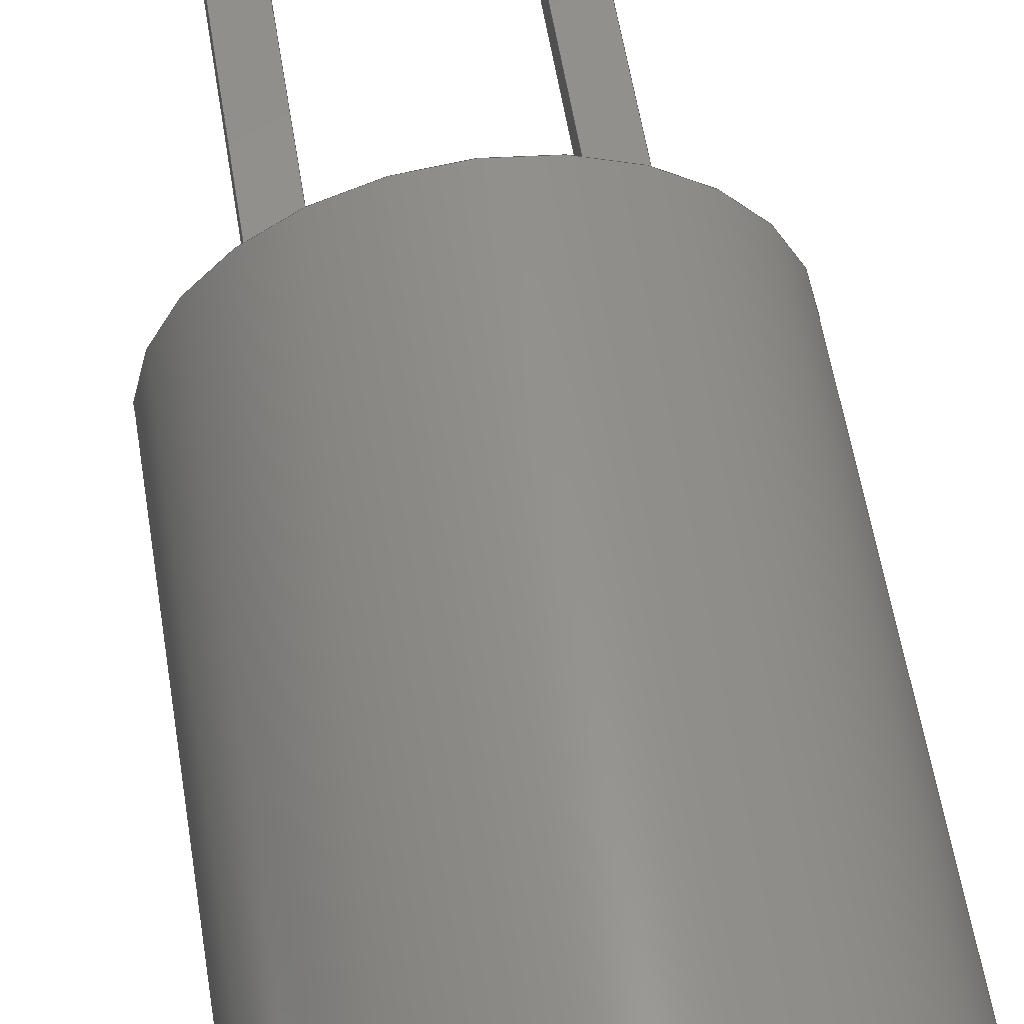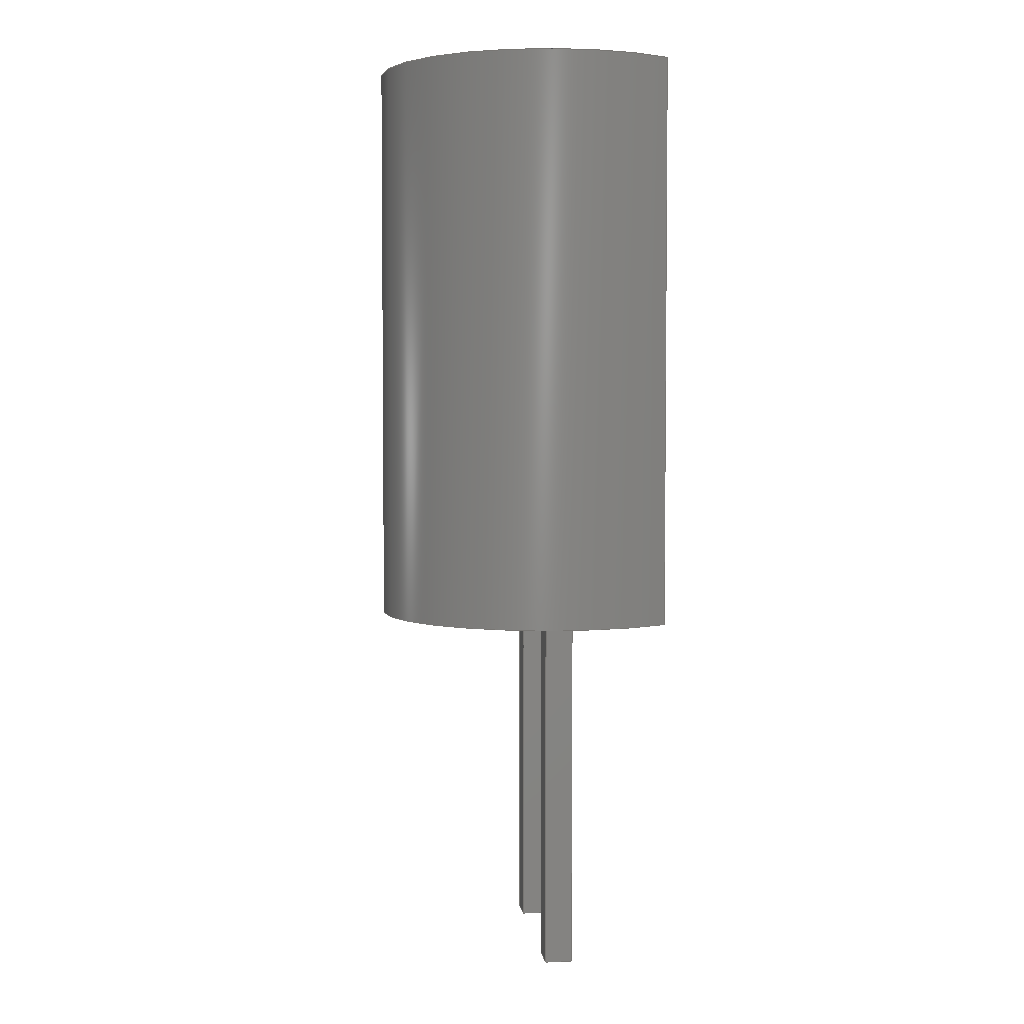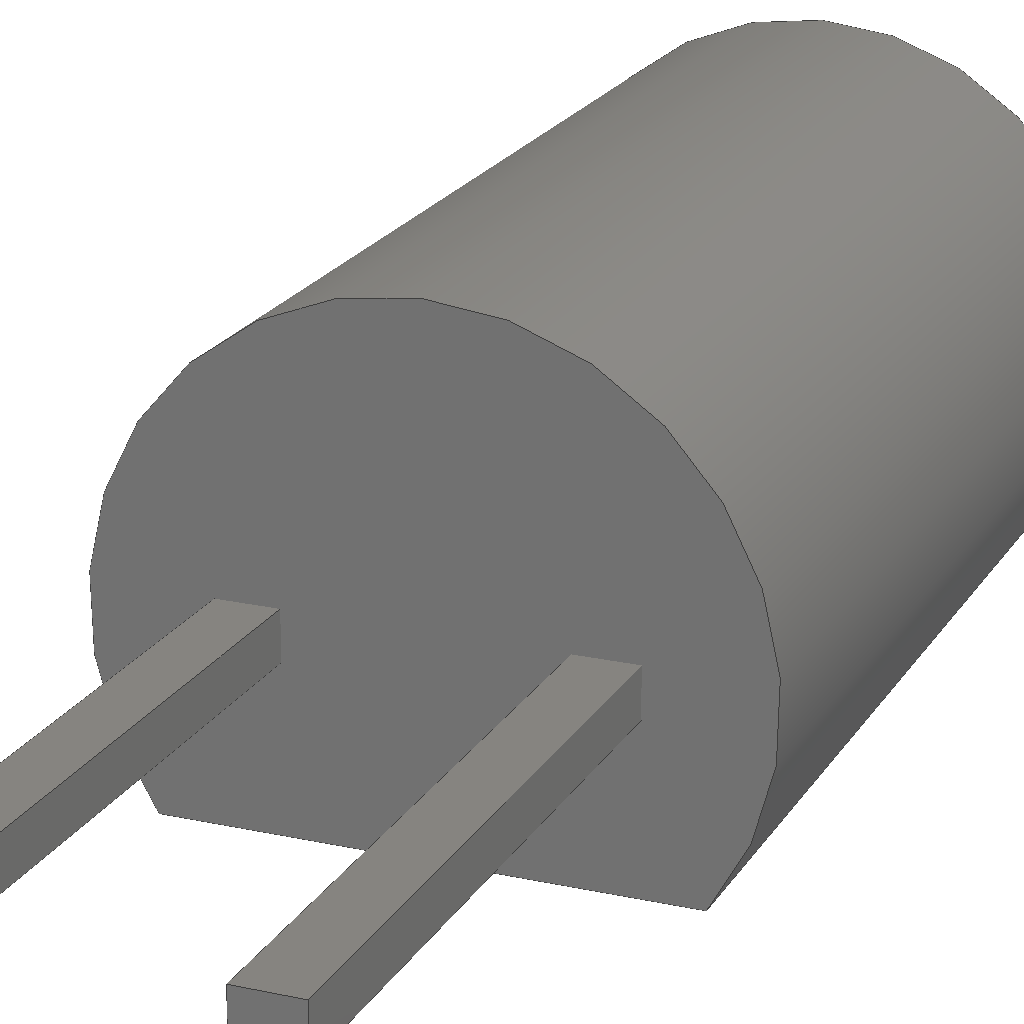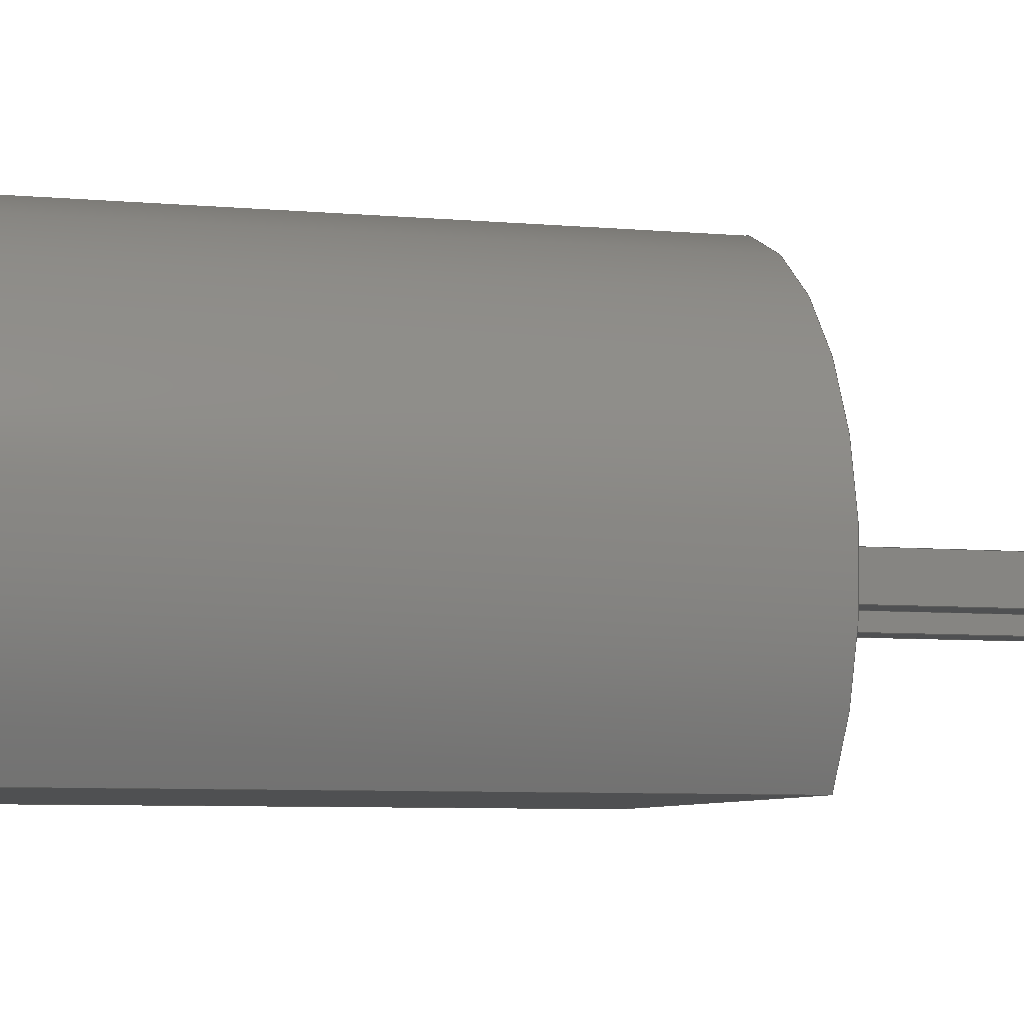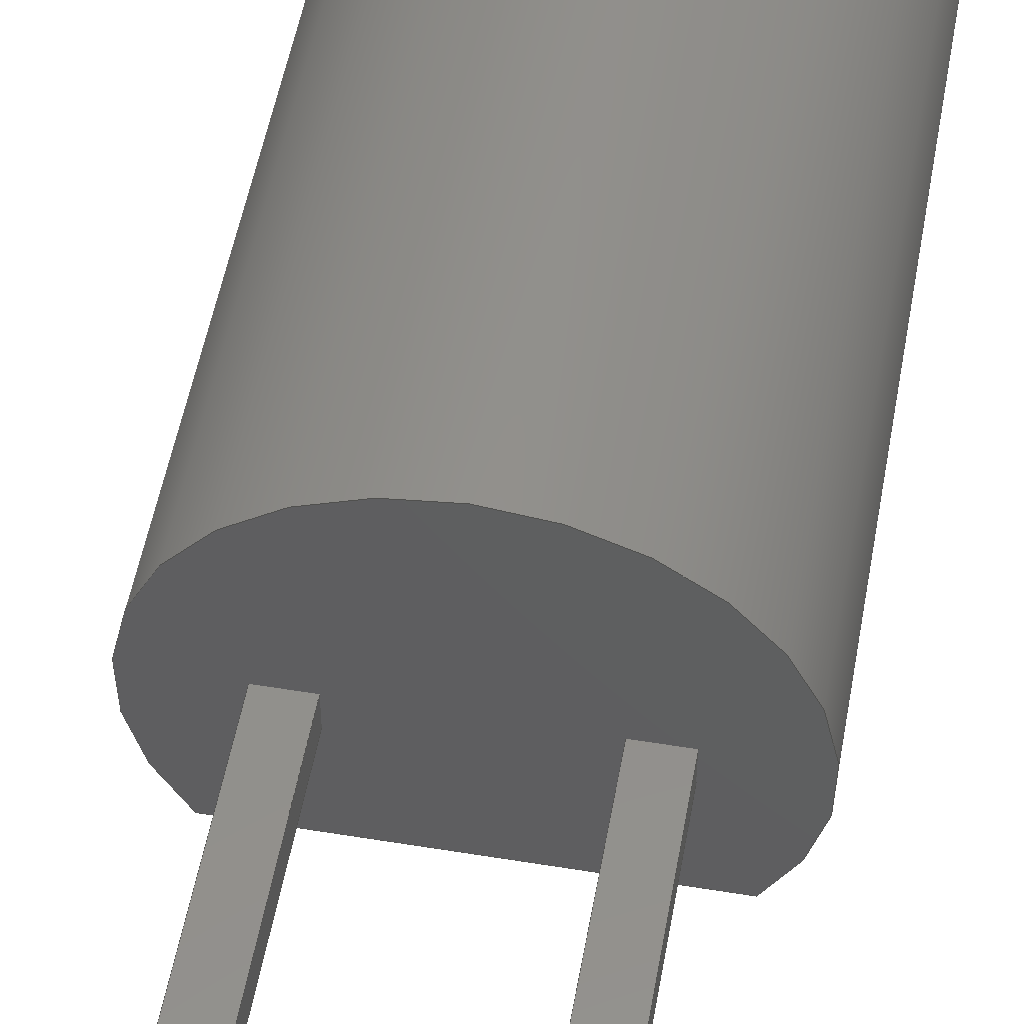
<metadata>
{"format":"step","ext":"step","renderer":"f3d","projection":"perspective","resolution":1024,"background":"white","views":[{"elev":55.2,"azim":-8.9,"up":"+Y"},{"elev":3.8,"azim":-97.0,"up":"+Z"},{"elev":20.4,"azim":-157.6,"up":"+Y"},{"elev":-5.5,"azim":71.7,"up":"+Y"},{"elev":51.7,"azim":-169.9,"up":"+Y"}]}
</metadata>
<code>
ISO-10303-21;
DATA;
#1=APPLICATION_PROTOCOL_DEFINITION('committee draft','automotive_design',1997,#2);
#2=APPLICATION_CONTEXT('core data for automotive mechanical design processes');
#3=SHAPE_DEFINITION_REPRESENTATION(#4,#10);
#4=PRODUCT_DEFINITION_SHAPE('','',#5);
#5=PRODUCT_DEFINITION('design','',#6,#9);
#6=PRODUCT_DEFINITION_FORMATION('','',#7);
#7=PRODUCT('TO-92L-2_Narrow','TO-92L-2_Narrow','',(#8));
#8=MECHANICAL_CONTEXT('',#2,'mechanical');
#9=PRODUCT_DEFINITION_CONTEXT('part definition',#2,'design');
#10=ADVANCED_BREP_SHAPE_REPRESENTATION('',(#11,#15),#247);
#11=AXIS2_PLACEMENT_3D('',#12,#13,#14);
#12=CARTESIAN_POINT('',(0,0,0));
#13=DIRECTION('',(0,0,1));
#14=DIRECTION('',(1,0,-0));
#15=MANIFOLD_SOLID_BREP('',#16);
#16=CLOSED_SHELL('',(#17,#46,#64,#119,#124,#143,#157,#171,#181,#199,#213,#227,#237,#242));
#17=ADVANCED_FACE('',(#18),#43,.F.);
#18=FACE_BOUND('',#19,.F.);
#19=EDGE_LOOP('',(#20,#28,#35,#40));
#20=ORIENTED_EDGE('',*,*,#21,.T.);
#21=EDGE_CURVE('',#22,#24,#26,.T.);
#22=VERTEX_POINT('',#23);
#23=CARTESIAN_POINT('',(-0.7048,-1.45,2.5));
#24=VERTEX_POINT('',#25);
#25=CARTESIAN_POINT('',(-0.7048,-1.45,10.5));
#26=LINE('',#23,#27);
#27=VECTOR('',#13,1);
#28=ORIENTED_EDGE('',*,*,#29,.T.);
#29=EDGE_CURVE('',#24,#30,#32,.T.);
#30=VERTEX_POINT('',#31);
#31=CARTESIAN_POINT('',(3.245,-1.45,10.5));
#32=LINE('',#25,#33);
#33=VECTOR('',#34,1);
#34=DIRECTION('',(1,0,0));
#35=ORIENTED_EDGE('',*,*,#36,.F.);
#36=EDGE_CURVE('',#37,#30,#39,.T.);
#37=VERTEX_POINT('',#38);
#38=CARTESIAN_POINT('',(3.245,-1.45,2.5));
#39=LINE('',#38,#27);
#40=ORIENTED_EDGE('',*,*,#41,.F.);
#41=EDGE_CURVE('',#22,#37,#42,.T.);
#42=LINE('',#23,#33);
#43=PLANE('',#44);
#44=AXIS2_PLACEMENT_3D('',#23,#45,#34);
#45=DIRECTION('',(0,1,0));
#46=ADVANCED_FACE('',(#47),#61,.T.);
#47=FACE_BOUND('',#48,.F.);
#48=EDGE_LOOP('',(#49,#50,#55,#56));
#49=ORIENTED_EDGE('',*,*,#36,.T.);
#50=ORIENTED_EDGE('',*,*,#51,.T.);
#51=EDGE_CURVE('',#30,#24,#52,.T.);
#52=CIRCLE('',#53,2.45);
#53=AXIS2_PLACEMENT_3D('',#54,#13,#34);
#54=CARTESIAN_POINT('',(1.27,0,10.5));
#55=ORIENTED_EDGE('',*,*,#21,.F.);
#56=ORIENTED_EDGE('',*,*,#57,.F.);
#57=EDGE_CURVE('',#37,#22,#58,.T.);
#58=CIRCLE('',#59,2.45);
#59=AXIS2_PLACEMENT_3D('',#60,#13,#34);
#60=CARTESIAN_POINT('',(1.27,0,2.5));
#61=CYLINDRICAL_SURFACE('',#62,2.45);
#62=AXIS2_PLACEMENT_3D('',#60,#63,#34);
#63=DIRECTION('',(-0,-0,-1));
#64=ADVANCED_FACE('',(#65,#67,#94),#116,.T.);
#65=FACE_BOUND('',#66,.T.);
#66=EDGE_LOOP('',(#40,#56));
#67=FACE_BOUND('',#68,.T.);
#68=EDGE_LOOP('',(#69,#78,#83,#89));
#69=ORIENTED_EDGE('',*,*,#70,.F.);
#70=EDGE_CURVE('',#71,#73,#75,.T.);
#71=VERTEX_POINT('',#72);
#72=CARTESIAN_POINT('',(0.24,0.19,2.5));
#73=VERTEX_POINT('',#74);
#74=CARTESIAN_POINT('',(0.24,-0.19,2.5));
#75=LINE('',#72,#76);
#76=VECTOR('',#77,1);
#77=DIRECTION('',(0,-1,0));
#78=ORIENTED_EDGE('',*,*,#79,.F.);
#79=EDGE_CURVE('',#80,#71,#82,.T.);
#80=VERTEX_POINT('',#81);
#81=CARTESIAN_POINT('',(-0.24,0.19,2.5));
#82=LINE('',#81,#33);
#83=ORIENTED_EDGE('',*,*,#84,.F.);
#84=EDGE_CURVE('',#85,#80,#87,.T.);
#85=VERTEX_POINT('',#86);
#86=CARTESIAN_POINT('',(-0.24,-0.19,2.5));
#87=LINE('',#86,#88);
#88=VECTOR('',#45,1);
#89=ORIENTED_EDGE('',*,*,#90,.F.);
#90=EDGE_CURVE('',#73,#85,#91,.T.);
#91=LINE('',#74,#92);
#92=VECTOR('',#93,1);
#93=DIRECTION('',(-1,0,0));
#94=FACE_BOUND('',#95,.T.);
#95=EDGE_LOOP('',(#96,#103,#108,#113));
#96=ORIENTED_EDGE('',*,*,#97,.F.);
#97=EDGE_CURVE('',#98,#100,#102,.T.);
#98=VERTEX_POINT('',#99);
#99=CARTESIAN_POINT('',(2.3,0.19,2.5));
#100=VERTEX_POINT('',#101);
#101=CARTESIAN_POINT('',(2.78,0.19,2.5));
#102=LINE('',#99,#33);
#103=ORIENTED_EDGE('',*,*,#104,.F.);
#104=EDGE_CURVE('',#105,#98,#107,.T.);
#105=VERTEX_POINT('',#106);
#106=CARTESIAN_POINT('',(2.3,-0.19,2.5));
#107=LINE('',#106,#88);
#108=ORIENTED_EDGE('',*,*,#109,.F.);
#109=EDGE_CURVE('',#110,#105,#112,.T.);
#110=VERTEX_POINT('',#111);
#111=CARTESIAN_POINT('',(2.78,-0.19,2.5));
#112=LINE('',#111,#92);
#113=ORIENTED_EDGE('',*,*,#114,.F.);
#114=EDGE_CURVE('',#100,#110,#115,.T.);
#115=LINE('',#101,#76);
#116=PLANE('',#117);
#117=AXIS2_PLACEMENT_3D('',#23,#118,#93);
#118=DIRECTION('',(0,0,-1));
#119=ADVANCED_FACE('',(#120),#122,.F.);
#120=FACE_BOUND('',#121,.T.);
#121=EDGE_LOOP('',(#28,#50));
#122=PLANE('',#123);
#123=AXIS2_PLACEMENT_3D('',#25,#118,#93);
#124=ADVANCED_FACE('',(#125),#141,.F.);
#125=FACE_BOUND('',#126,.F.);
#126=EDGE_LOOP('',(#127,#133,#138,#69));
#127=ORIENTED_EDGE('',*,*,#128,.T.);
#128=EDGE_CURVE('',#71,#129,#131,.T.);
#129=VERTEX_POINT('',#130);
#130=CARTESIAN_POINT('',(0.24,0.19,-2.5));
#131=LINE('',#72,#132);
#132=VECTOR('',#63,1);
#133=ORIENTED_EDGE('',*,*,#134,.T.);
#134=EDGE_CURVE('',#129,#135,#137,.T.);
#135=VERTEX_POINT('',#136);
#136=CARTESIAN_POINT('',(0.24,-0.19,-2.5));
#137=LINE('',#130,#76);
#138=ORIENTED_EDGE('',*,*,#139,.F.);
#139=EDGE_CURVE('',#73,#135,#140,.T.);
#140=LINE('',#74,#132);
#141=PLANE('',#142);
#142=AXIS2_PLACEMENT_3D('',#72,#93,#77);
#143=ADVANCED_FACE('',(#144),#155,.F.);
#144=FACE_BOUND('',#145,.F.);
#145=EDGE_LOOP('',(#146,#147,#152,#89));
#146=ORIENTED_EDGE('',*,*,#139,.T.);
#147=ORIENTED_EDGE('',*,*,#148,.T.);
#148=EDGE_CURVE('',#135,#149,#151,.T.);
#149=VERTEX_POINT('',#150);
#150=CARTESIAN_POINT('',(-0.24,-0.19,-2.5));
#151=LINE('',#136,#92);
#152=ORIENTED_EDGE('',*,*,#153,.F.);
#153=EDGE_CURVE('',#85,#149,#154,.T.);
#154=LINE('',#86,#132);
#155=PLANE('',#156);
#156=AXIS2_PLACEMENT_3D('',#74,#45,#93);
#157=ADVANCED_FACE('',(#158),#169,.F.);
#158=FACE_BOUND('',#159,.F.);
#159=EDGE_LOOP('',(#160,#161,#166,#83));
#160=ORIENTED_EDGE('',*,*,#153,.T.);
#161=ORIENTED_EDGE('',*,*,#162,.T.);
#162=EDGE_CURVE('',#149,#163,#165,.T.);
#163=VERTEX_POINT('',#164);
#164=CARTESIAN_POINT('',(-0.24,0.19,-2.5));
#165=LINE('',#150,#88);
#166=ORIENTED_EDGE('',*,*,#167,.F.);
#167=EDGE_CURVE('',#80,#163,#168,.T.);
#168=LINE('',#81,#132);
#169=PLANE('',#170);
#170=AXIS2_PLACEMENT_3D('',#86,#34,#45);
#171=ADVANCED_FACE('',(#172),#179,.F.);
#172=FACE_BOUND('',#173,.F.);
#173=EDGE_LOOP('',(#174,#175,#178,#78));
#174=ORIENTED_EDGE('',*,*,#167,.T.);
#175=ORIENTED_EDGE('',*,*,#176,.T.);
#176=EDGE_CURVE('',#163,#129,#177,.T.);
#177=LINE('',#164,#33);
#178=ORIENTED_EDGE('',*,*,#128,.F.);
#179=PLANE('',#180);
#180=AXIS2_PLACEMENT_3D('',#81,#77,#34);
#181=ADVANCED_FACE('',(#182),#197,.F.);
#182=FACE_BOUND('',#183,.F.);
#183=EDGE_LOOP('',(#184,#189,#194,#96));
#184=ORIENTED_EDGE('',*,*,#185,.T.);
#185=EDGE_CURVE('',#98,#186,#188,.T.);
#186=VERTEX_POINT('',#187);
#187=CARTESIAN_POINT('',(2.3,0.19,-2.5));
#188=LINE('',#99,#132);
#189=ORIENTED_EDGE('',*,*,#190,.T.);
#190=EDGE_CURVE('',#186,#191,#193,.T.);
#191=VERTEX_POINT('',#192);
#192=CARTESIAN_POINT('',(2.78,0.19,-2.5));
#193=LINE('',#187,#33);
#194=ORIENTED_EDGE('',*,*,#195,.F.);
#195=EDGE_CURVE('',#100,#191,#196,.T.);
#196=LINE('',#101,#132);
#197=PLANE('',#198);
#198=AXIS2_PLACEMENT_3D('',#99,#77,#34);
#199=ADVANCED_FACE('',(#200),#211,.F.);
#200=FACE_BOUND('',#201,.F.);
#201=EDGE_LOOP('',(#202,#203,#208,#113));
#202=ORIENTED_EDGE('',*,*,#195,.T.);
#203=ORIENTED_EDGE('',*,*,#204,.T.);
#204=EDGE_CURVE('',#191,#205,#207,.T.);
#205=VERTEX_POINT('',#206);
#206=CARTESIAN_POINT('',(2.78,-0.19,-2.5));
#207=LINE('',#192,#76);
#208=ORIENTED_EDGE('',*,*,#209,.F.);
#209=EDGE_CURVE('',#110,#205,#210,.T.);
#210=LINE('',#111,#132);
#211=PLANE('',#212);
#212=AXIS2_PLACEMENT_3D('',#101,#93,#77);
#213=ADVANCED_FACE('',(#214),#225,.F.);
#214=FACE_BOUND('',#215,.F.);
#215=EDGE_LOOP('',(#216,#217,#222,#108));
#216=ORIENTED_EDGE('',*,*,#209,.T.);
#217=ORIENTED_EDGE('',*,*,#218,.T.);
#218=EDGE_CURVE('',#205,#219,#221,.T.);
#219=VERTEX_POINT('',#220);
#220=CARTESIAN_POINT('',(2.3,-0.19,-2.5));
#221=LINE('',#206,#92);
#222=ORIENTED_EDGE('',*,*,#223,.F.);
#223=EDGE_CURVE('',#105,#219,#224,.T.);
#224=LINE('',#106,#132);
#225=PLANE('',#226);
#226=AXIS2_PLACEMENT_3D('',#111,#45,#93);
#227=ADVANCED_FACE('',(#228),#235,.F.);
#228=FACE_BOUND('',#229,.F.);
#229=EDGE_LOOP('',(#230,#231,#234,#103));
#230=ORIENTED_EDGE('',*,*,#223,.T.);
#231=ORIENTED_EDGE('',*,*,#232,.T.);
#232=EDGE_CURVE('',#219,#186,#233,.T.);
#233=LINE('',#220,#88);
#234=ORIENTED_EDGE('',*,*,#185,.F.);
#235=PLANE('',#236);
#236=AXIS2_PLACEMENT_3D('',#106,#34,#45);
#237=ADVANCED_FACE('',(#238),#240,.F.);
#238=FACE_BOUND('',#239,.T.);
#239=EDGE_LOOP('',(#175,#133,#147,#161));
#240=PLANE('',#241);
#241=AXIS2_PLACEMENT_3D('',#164,#13,#34);
#242=ADVANCED_FACE('',(#243),#245,.F.);
#243=FACE_BOUND('',#244,.T.);
#244=EDGE_LOOP('',(#189,#203,#217,#231));
#245=PLANE('',#246);
#246=AXIS2_PLACEMENT_3D('',#187,#13,#34);
#247=( GEOMETRIC_REPRESENTATION_CONTEXT(3)GLOBAL_UNCERTAINTY_ASSIGNED_CONTEXT((#251)) GLOBAL_UNIT_ASSIGNED_CONTEXT((#248,#249,#250)) REPRESENTATION_CONTEXT('Context #1','3D Context with UNIT and UNCERTAINTY') );
#248=( LENGTH_UNIT() NAMED_UNIT(*) SI_UNIT(.MILLI.,.METRE.) );
#249=( NAMED_UNIT(*) PLANE_ANGLE_UNIT() SI_UNIT($,.RADIAN.) );
#250=( NAMED_UNIT(*) SI_UNIT($,.STERADIAN.) SOLID_ANGLE_UNIT() );
#251=UNCERTAINTY_MEASURE_WITH_UNIT(LENGTH_MEASURE(1e-07),#248,'distance_accuracy_value','confusion accuracy');
#252=PRODUCT_TYPE('part',$,(#7));
#253=MECHANICAL_DESIGN_GEOMETRIC_PRESENTATION_REPRESENTATION('',(#254,#262,#263,#264,#265,#273,#274,#275,#276,#277,#278,#279,#280,#281),#247);
#254=STYLED_ITEM('color',(#255),#17);
#255=PRESENTATION_STYLE_ASSIGNMENT((#256));
#256=SURFACE_STYLE_USAGE(.BOTH.,#257);
#257=SURFACE_SIDE_STYLE('',(#258));
#258=SURFACE_STYLE_FILL_AREA(#259);
#259=FILL_AREA_STYLE('',(#260));
#260=FILL_AREA_STYLE_COLOUR('',#261);
#261=COLOUR_RGB('',0.148,0.145,0.145);
#262=STYLED_ITEM('color',(#255),#46);
#263=STYLED_ITEM('color',(#255),#64);
#264=STYLED_ITEM('color',(#255),#119);
#265=STYLED_ITEM('color',(#266),#124);
#266=PRESENTATION_STYLE_ASSIGNMENT((#267));
#267=SURFACE_STYLE_USAGE(.BOTH.,#268);
#268=SURFACE_SIDE_STYLE('',(#269));
#269=SURFACE_STYLE_FILL_AREA(#270);
#270=FILL_AREA_STYLE('',(#271));
#271=FILL_AREA_STYLE_COLOUR('',#272);
#272=COLOUR_RGB('',0.824,0.82,0.781);
#273=STYLED_ITEM('color',(#266),#143);
#274=STYLED_ITEM('color',(#266),#157);
#275=STYLED_ITEM('color',(#266),#171);
#276=STYLED_ITEM('color',(#266),#181);
#277=STYLED_ITEM('color',(#266),#199);
#278=STYLED_ITEM('color',(#266),#213);
#279=STYLED_ITEM('color',(#266),#227);
#280=STYLED_ITEM('color',(#266),#237);
#281=STYLED_ITEM('color',(#266),#242);
ENDSEC;
END-ISO-10303-21;








</code>
